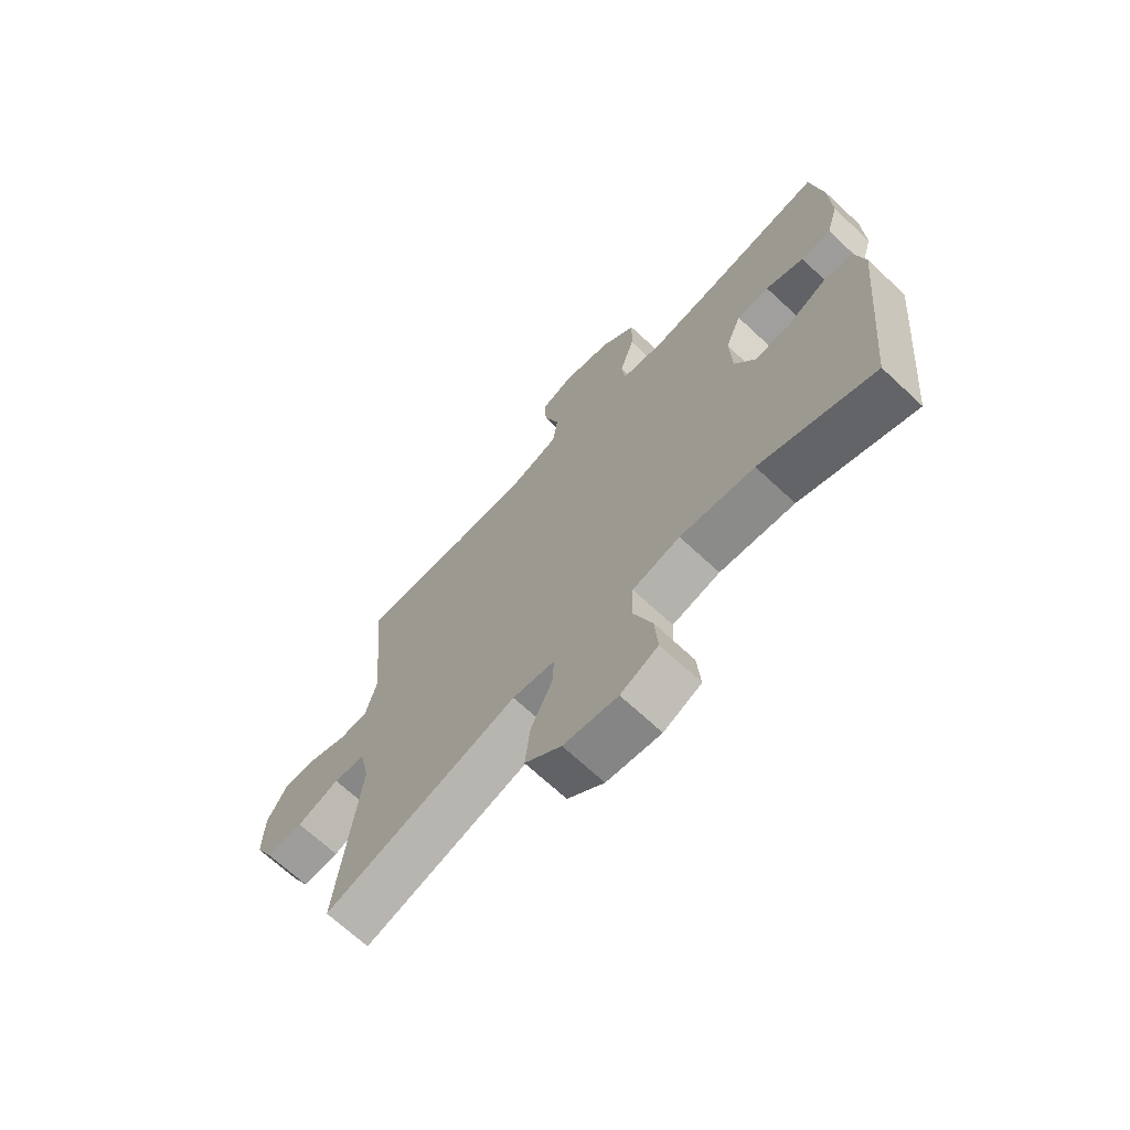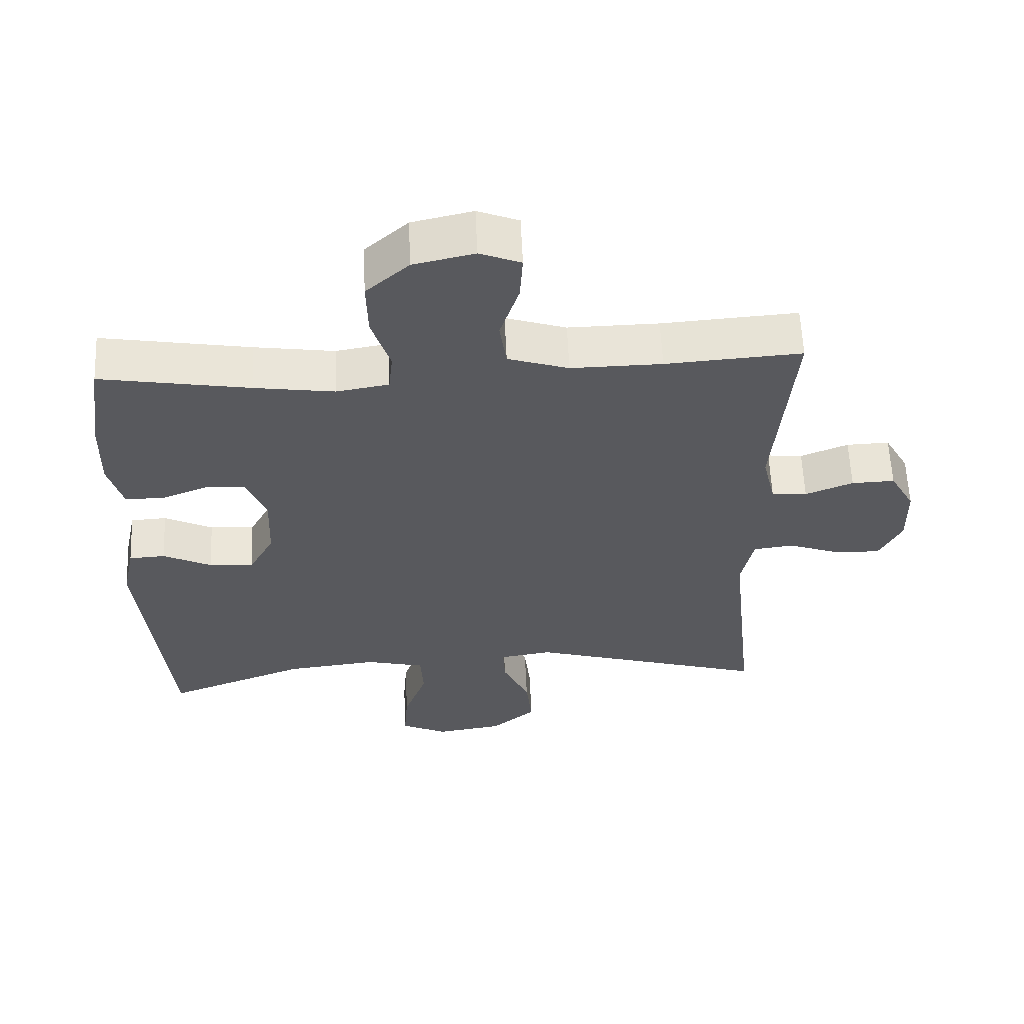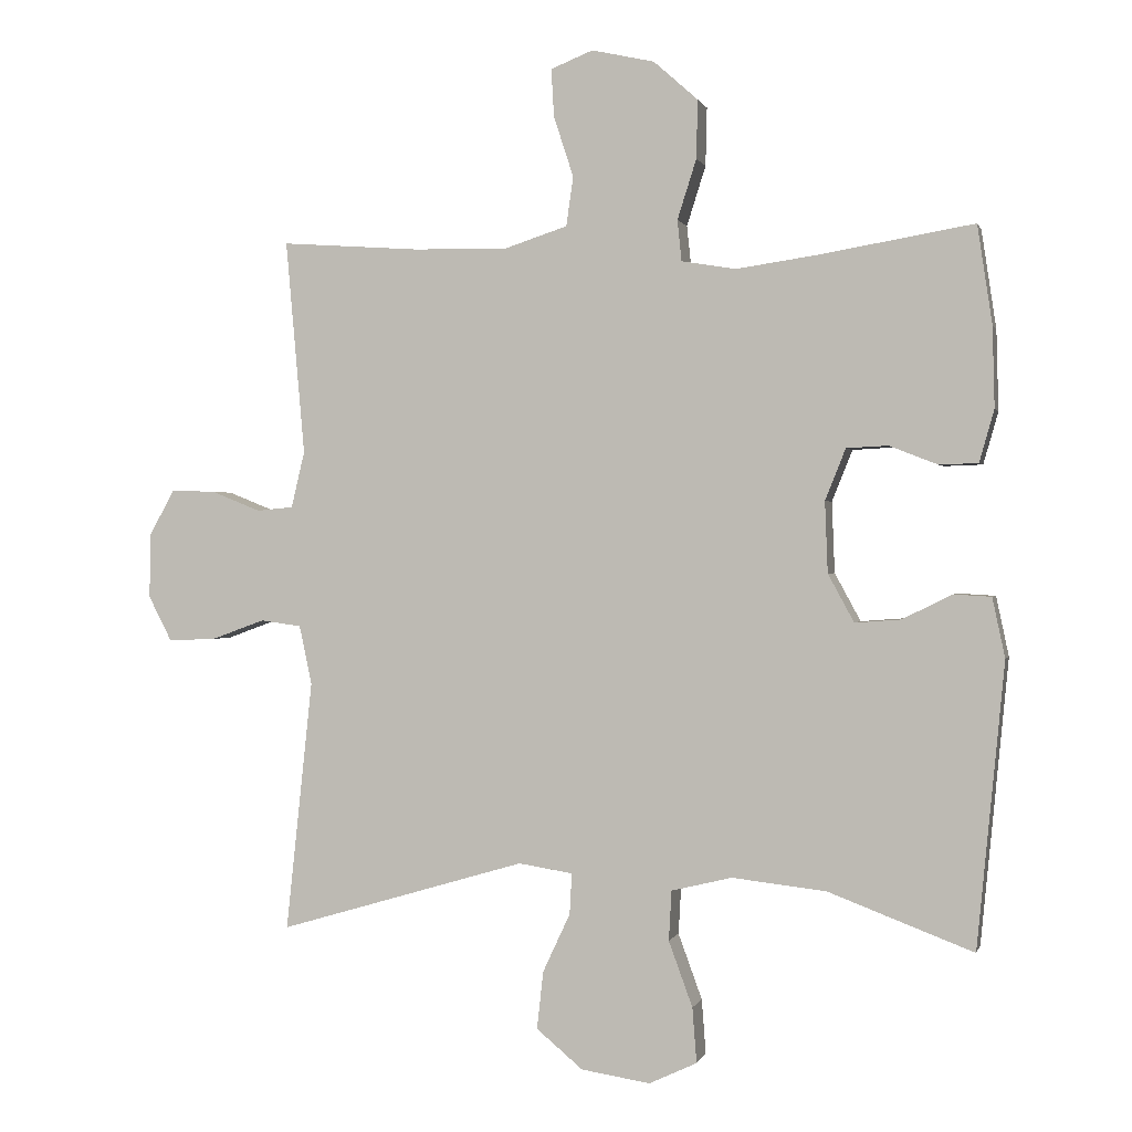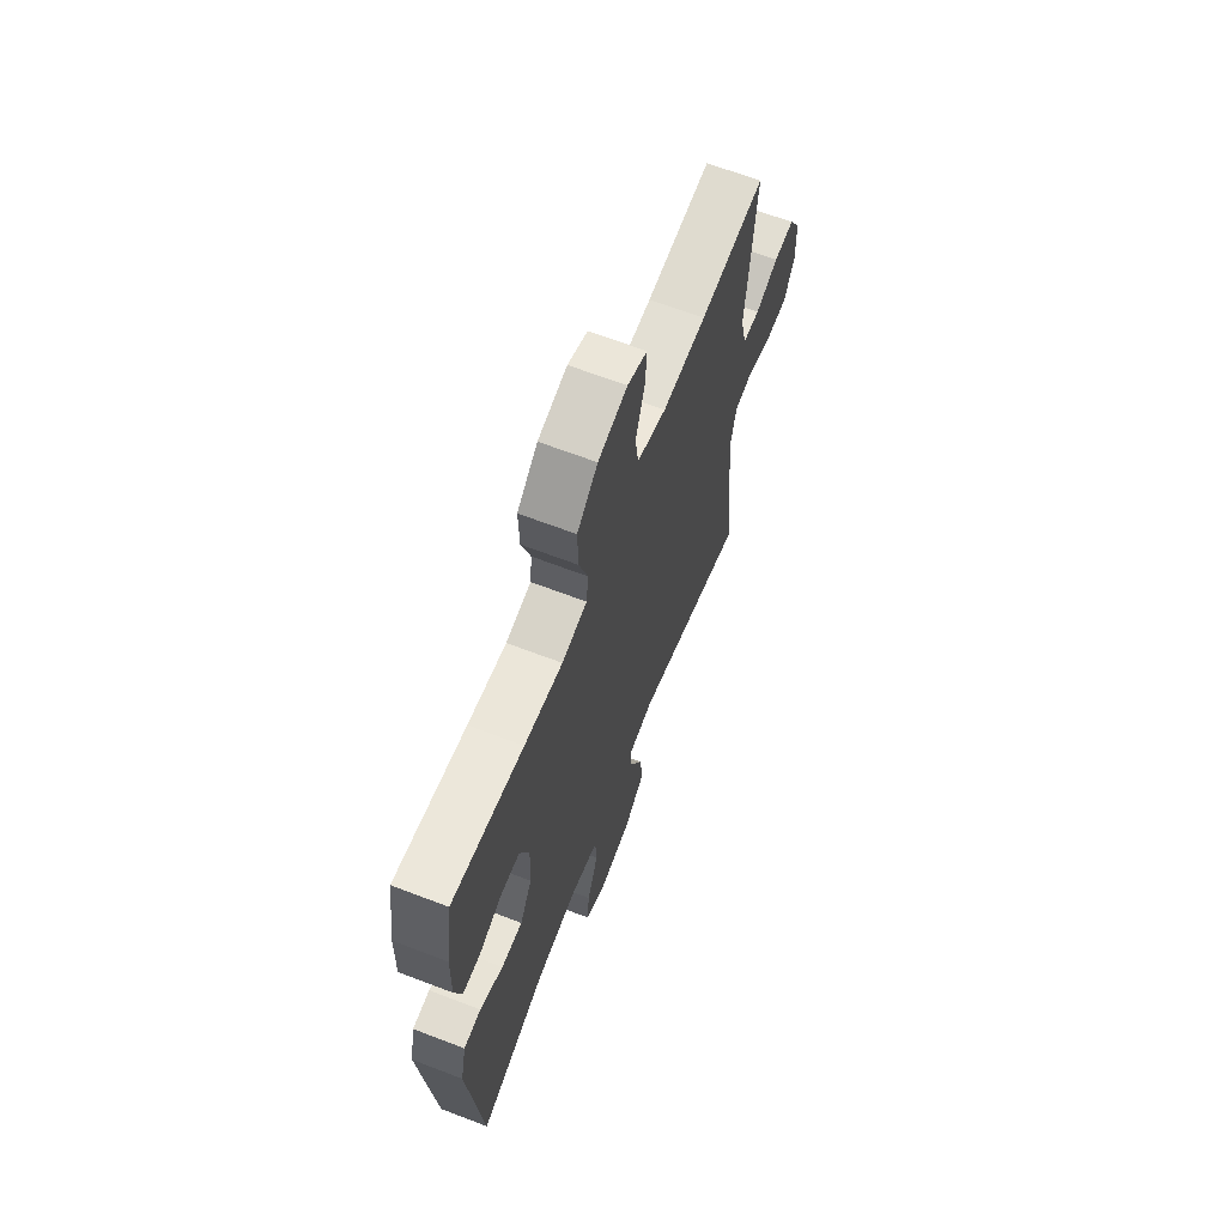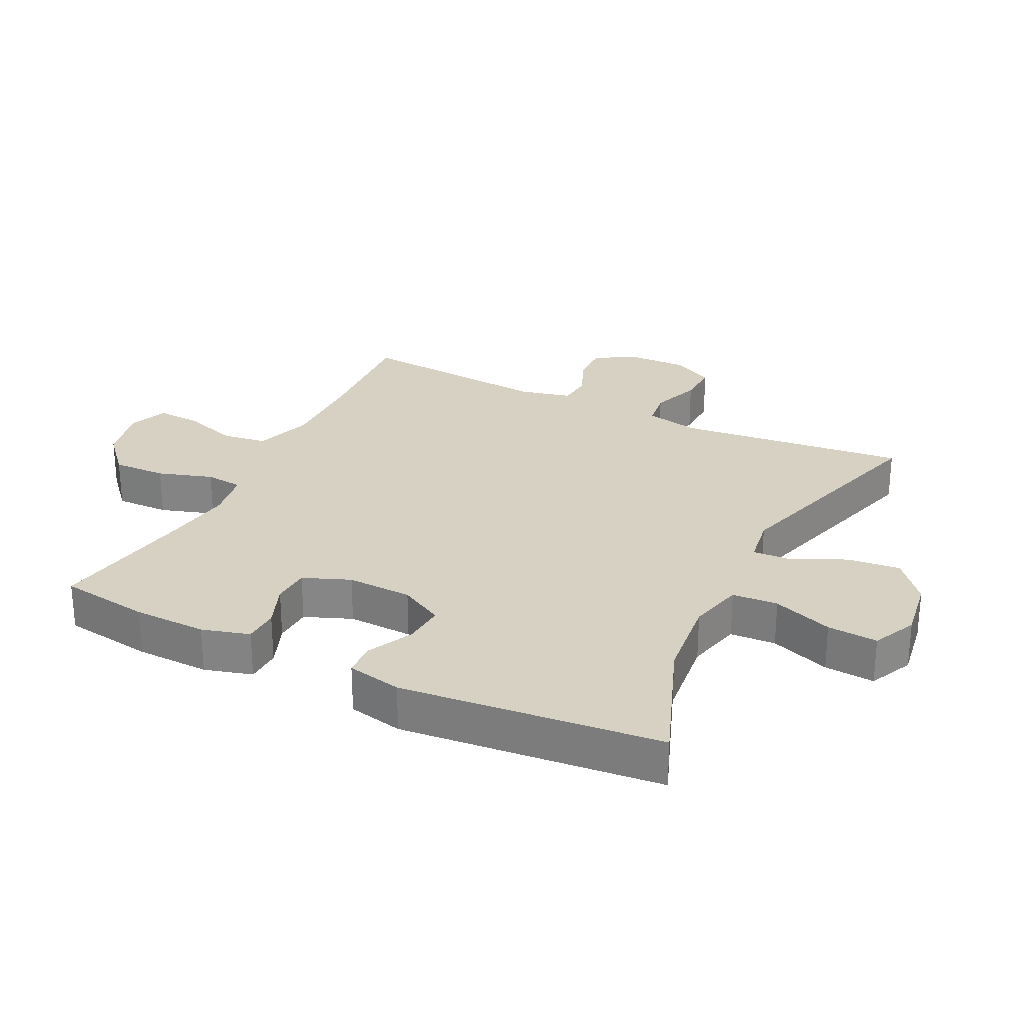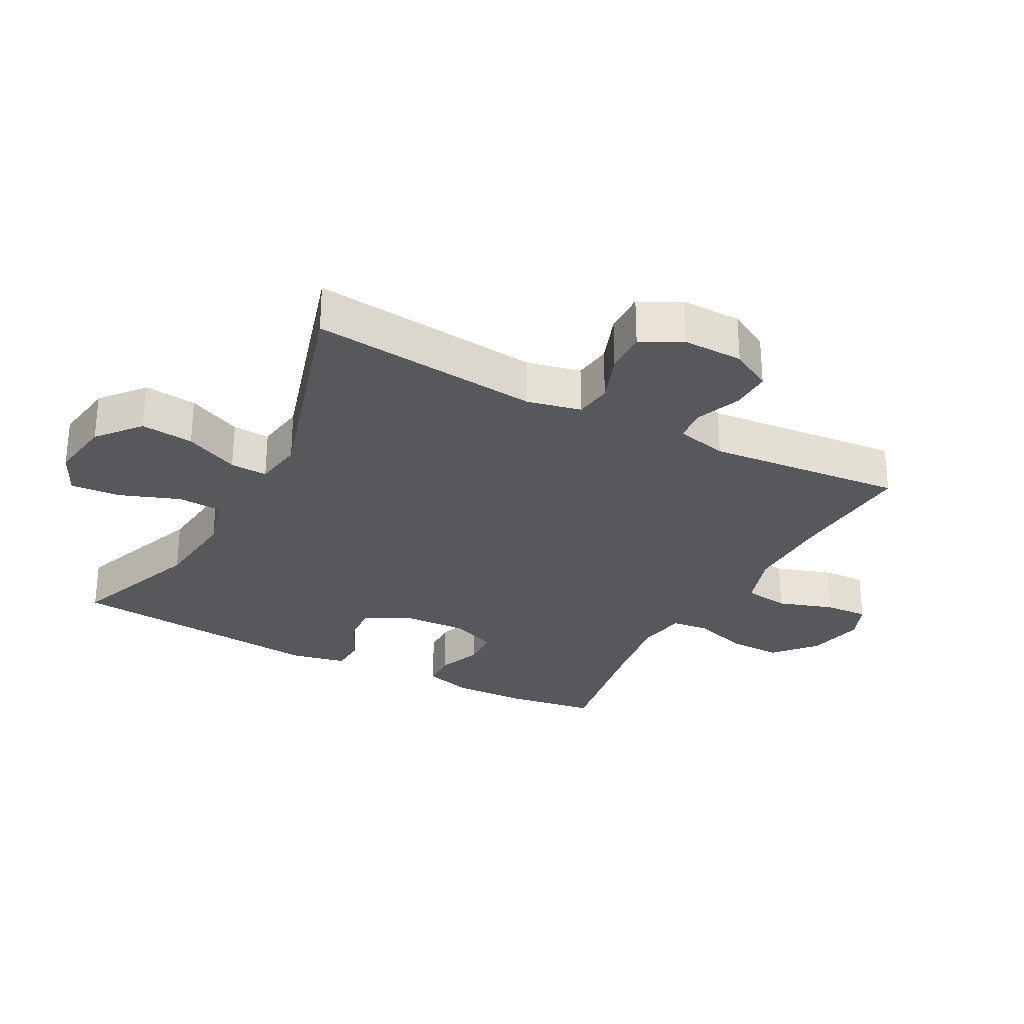
<metadata>
{"format":"obj","ext":"obj","renderer":"f3d","projection":"perspective","resolution":1024,"background":"white","views":[{"elev":-69.0,"azim":47.0,"up":"+Z"},{"elev":59.5,"azim":177.5,"up":"+Z"},{"elev":0.5,"azim":13.8,"up":"+Z"},{"elev":66.0,"azim":111.1,"up":"+Z"},{"elev":27.1,"azim":116.2,"up":"+Y"},{"elev":-28.7,"azim":-117.9,"up":"+Y"}]}
</metadata>
<code>
v -0.5 0.07 0.5
v -0.301 0.07 0.486
v -0.168 0.07 0.484
v -0.079 0.07 0.513
v -0.069 0.07 0.583
v -0.097 0.07 0.669
v -0.101 0.07 0.737
v -0.041 0.07 0.761
v 0.048 0.07 0.741
v 0.111 0.07 0.685
v 0.109 0.07 0.602
v 0.082 0.07 0.517
v 0.088 0.07 0.459
v 0.165 0.07 0.446
v 0.282 0.07 0.463
v 0.5 0.07 0.5
v 0.521 0.07 0.36
v 0.524 0.07 0.246
v 0.503 0.07 0.172
v 0.448 0.07 0.17
v 0.379 0.07 0.197
v 0.32 0.07 0.194
v 0.291 0.07 0.121
v 0.295 0.07 0.02
v 0.332 0.07 -0.048
v 0.397 0.07 -0.043
v 0.468 0.07 -0.008
v 0.521 0.07 -0.011
v 0.539 0.07 -0.096
v 0.5 0.07 -0.5
v 0.294 0.07 -0.422
v 0.16 0.07 -0.407
v 0.074 0.07 -0.428
v 0.07 0.07 -0.499
v 0.104 0.07 -0.592
v 0.11 0.07 -0.67
v 0.042 0.07 -0.702
v -0.056 0.07 -0.687
v -0.122 0.07 -0.632
v -0.113 0.07 -0.55
v -0.074 0.07 -0.466
v -0.071 0.07 -0.408
v -0.148 0.07 -0.396
v -0.5 0.07 -0.5
v -0.462 0.07 -0.143
v -0.48 0.07 -0.059
v -0.538 0.07 -0.051
v -0.615 0.07 -0.079
v -0.682 0.07 -0.081
v -0.715 0.07 -0.017
v -0.713 0.07 0.076
v -0.677 0.07 0.14
v -0.614 0.07 0.138
v -0.544 0.07 0.11
v -0.492 0.07 0.115
v -0.473 0.07 0.195
v -0.5 0 0.5
v -0.301 0 0.486
v -0.168 0 0.484
v -0.079 0 0.513
v -0.069 0 0.583
v -0.097 0 0.669
v -0.101 0 0.737
v -0.041 0 0.761
v 0.048 0 0.741
v 0.111 0 0.685
v 0.109 0 0.602
v 0.082 0 0.517
v 0.088 0 0.459
v 0.165 0 0.446
v 0.282 0 0.463
v 0.5 0 0.5
v 0.521 0 0.36
v 0.524 0 0.246
v 0.503 0 0.172
v 0.448 0 0.17
v 0.379 0 0.197
v 0.32 0 0.194
v 0.291 0 0.121
v 0.295 0 0.02
v 0.332 0 -0.048
v 0.397 0 -0.043
v 0.468 0 -0.008
v 0.521 0 -0.011
v 0.539 0 -0.096
v 0.5 0 -0.5
v 0.294 0 -0.422
v 0.16 0 -0.407
v 0.074 0 -0.428
v 0.07 0 -0.499
v 0.104 0 -0.592
v 0.11 0 -0.67
v 0.042 0 -0.702
v -0.056 0 -0.687
v -0.122 0 -0.632
v -0.113 0 -0.55
v -0.074 0 -0.466
v -0.071 0 -0.408
v -0.148 0 -0.396
v -0.5 0 -0.5
v -0.462 0 -0.143
v -0.48 0 -0.059
v -0.538 0 -0.051
v -0.615 0 -0.079
v -0.682 0 -0.081
v -0.715 0 -0.017
v -0.713 0 0.076
v -0.677 0 0.14
v -0.614 0 0.138
v -0.544 0 0.11
v -0.492 0 0.115
v -0.473 0 0.195
f 51 52 53 54
f 51 54 55
f 50 51 55
f 47 48 49 50
f 46 47 50 55
f 45 46 55 56
f 43 44 45
f 42 43 45 56
f 38 39 40 41
f 38 41 42
f 37 38 42
f 34 35 36 37
f 33 34 37 42
f 32 33 42 56
f 28 29 30 31
f 26 27 28 31
f 25 26 31 32
f 24 25 32 56
f 18 19 20 21
f 18 21 22
f 15 16 17 18
f 14 15 18 22
f 13 14 22 23
f 9 10 11 12
f 9 12 13
f 8 9 13
f 5 6 7 8
f 4 5 8 13
f 3 4 13 23
f 24 56 1 2
f 2 3 23 24
f 110 109 108 107
f 111 110 107
f 111 107 106
f 106 105 104 103
f 111 106 103 102
f 112 111 102 101
f 101 100 99
f 112 101 99 98
f 97 96 95 94
f 98 97 94
f 98 94 93
f 93 92 91 90
f 98 93 90 89
f 112 98 89 88
f 87 86 85 84
f 87 84 83 82
f 88 87 82 81
f 112 88 81 80
f 77 76 75 74
f 78 77 74
f 74 73 72 71
f 78 74 71 70
f 79 78 70 69
f 68 67 66 65
f 69 68 65
f 69 65 64
f 64 63 62 61
f 69 64 61 60
f 79 69 60 59
f 58 57 112 80
f 80 79 59 58
f 1 57 58 2
f 2 58 59 3
f 3 59 60 4
f 4 60 61 5
f 5 61 62 6
f 6 62 63 7
f 7 63 64 8
f 8 64 65 9
f 9 65 66 10
f 10 66 67 11
f 11 67 68 12
f 12 68 69 13
f 13 69 70 14
f 14 70 71 15
f 15 71 72 16
f 16 72 73 17
f 17 73 74 18
f 18 74 75 19
f 19 75 76 20
f 20 76 77 21
f 21 77 78 22
f 22 78 79 23
f 23 79 80 24
f 24 80 81 25
f 25 81 82 26
f 26 82 83 27
f 27 83 84 28
f 28 84 85 29
f 29 85 86 30
f 30 86 87 31
f 31 87 88 32
f 32 88 89 33
f 33 89 90 34
f 34 90 91 35
f 35 91 92 36
f 36 92 93 37
f 37 93 94 38
f 38 94 95 39
f 39 95 96 40
f 40 96 97 41
f 41 97 98 42
f 42 98 99 43
f 43 99 100 44
f 44 100 101 45
f 45 101 102 46
f 46 102 103 47
f 47 103 104 48
f 48 104 105 49
f 49 105 106 50
f 50 106 107 51
f 51 107 108 52
f 52 108 109 53
f 53 109 110 54
f 54 110 111 55
f 55 111 112 56
f 56 112 57 1

</code>
